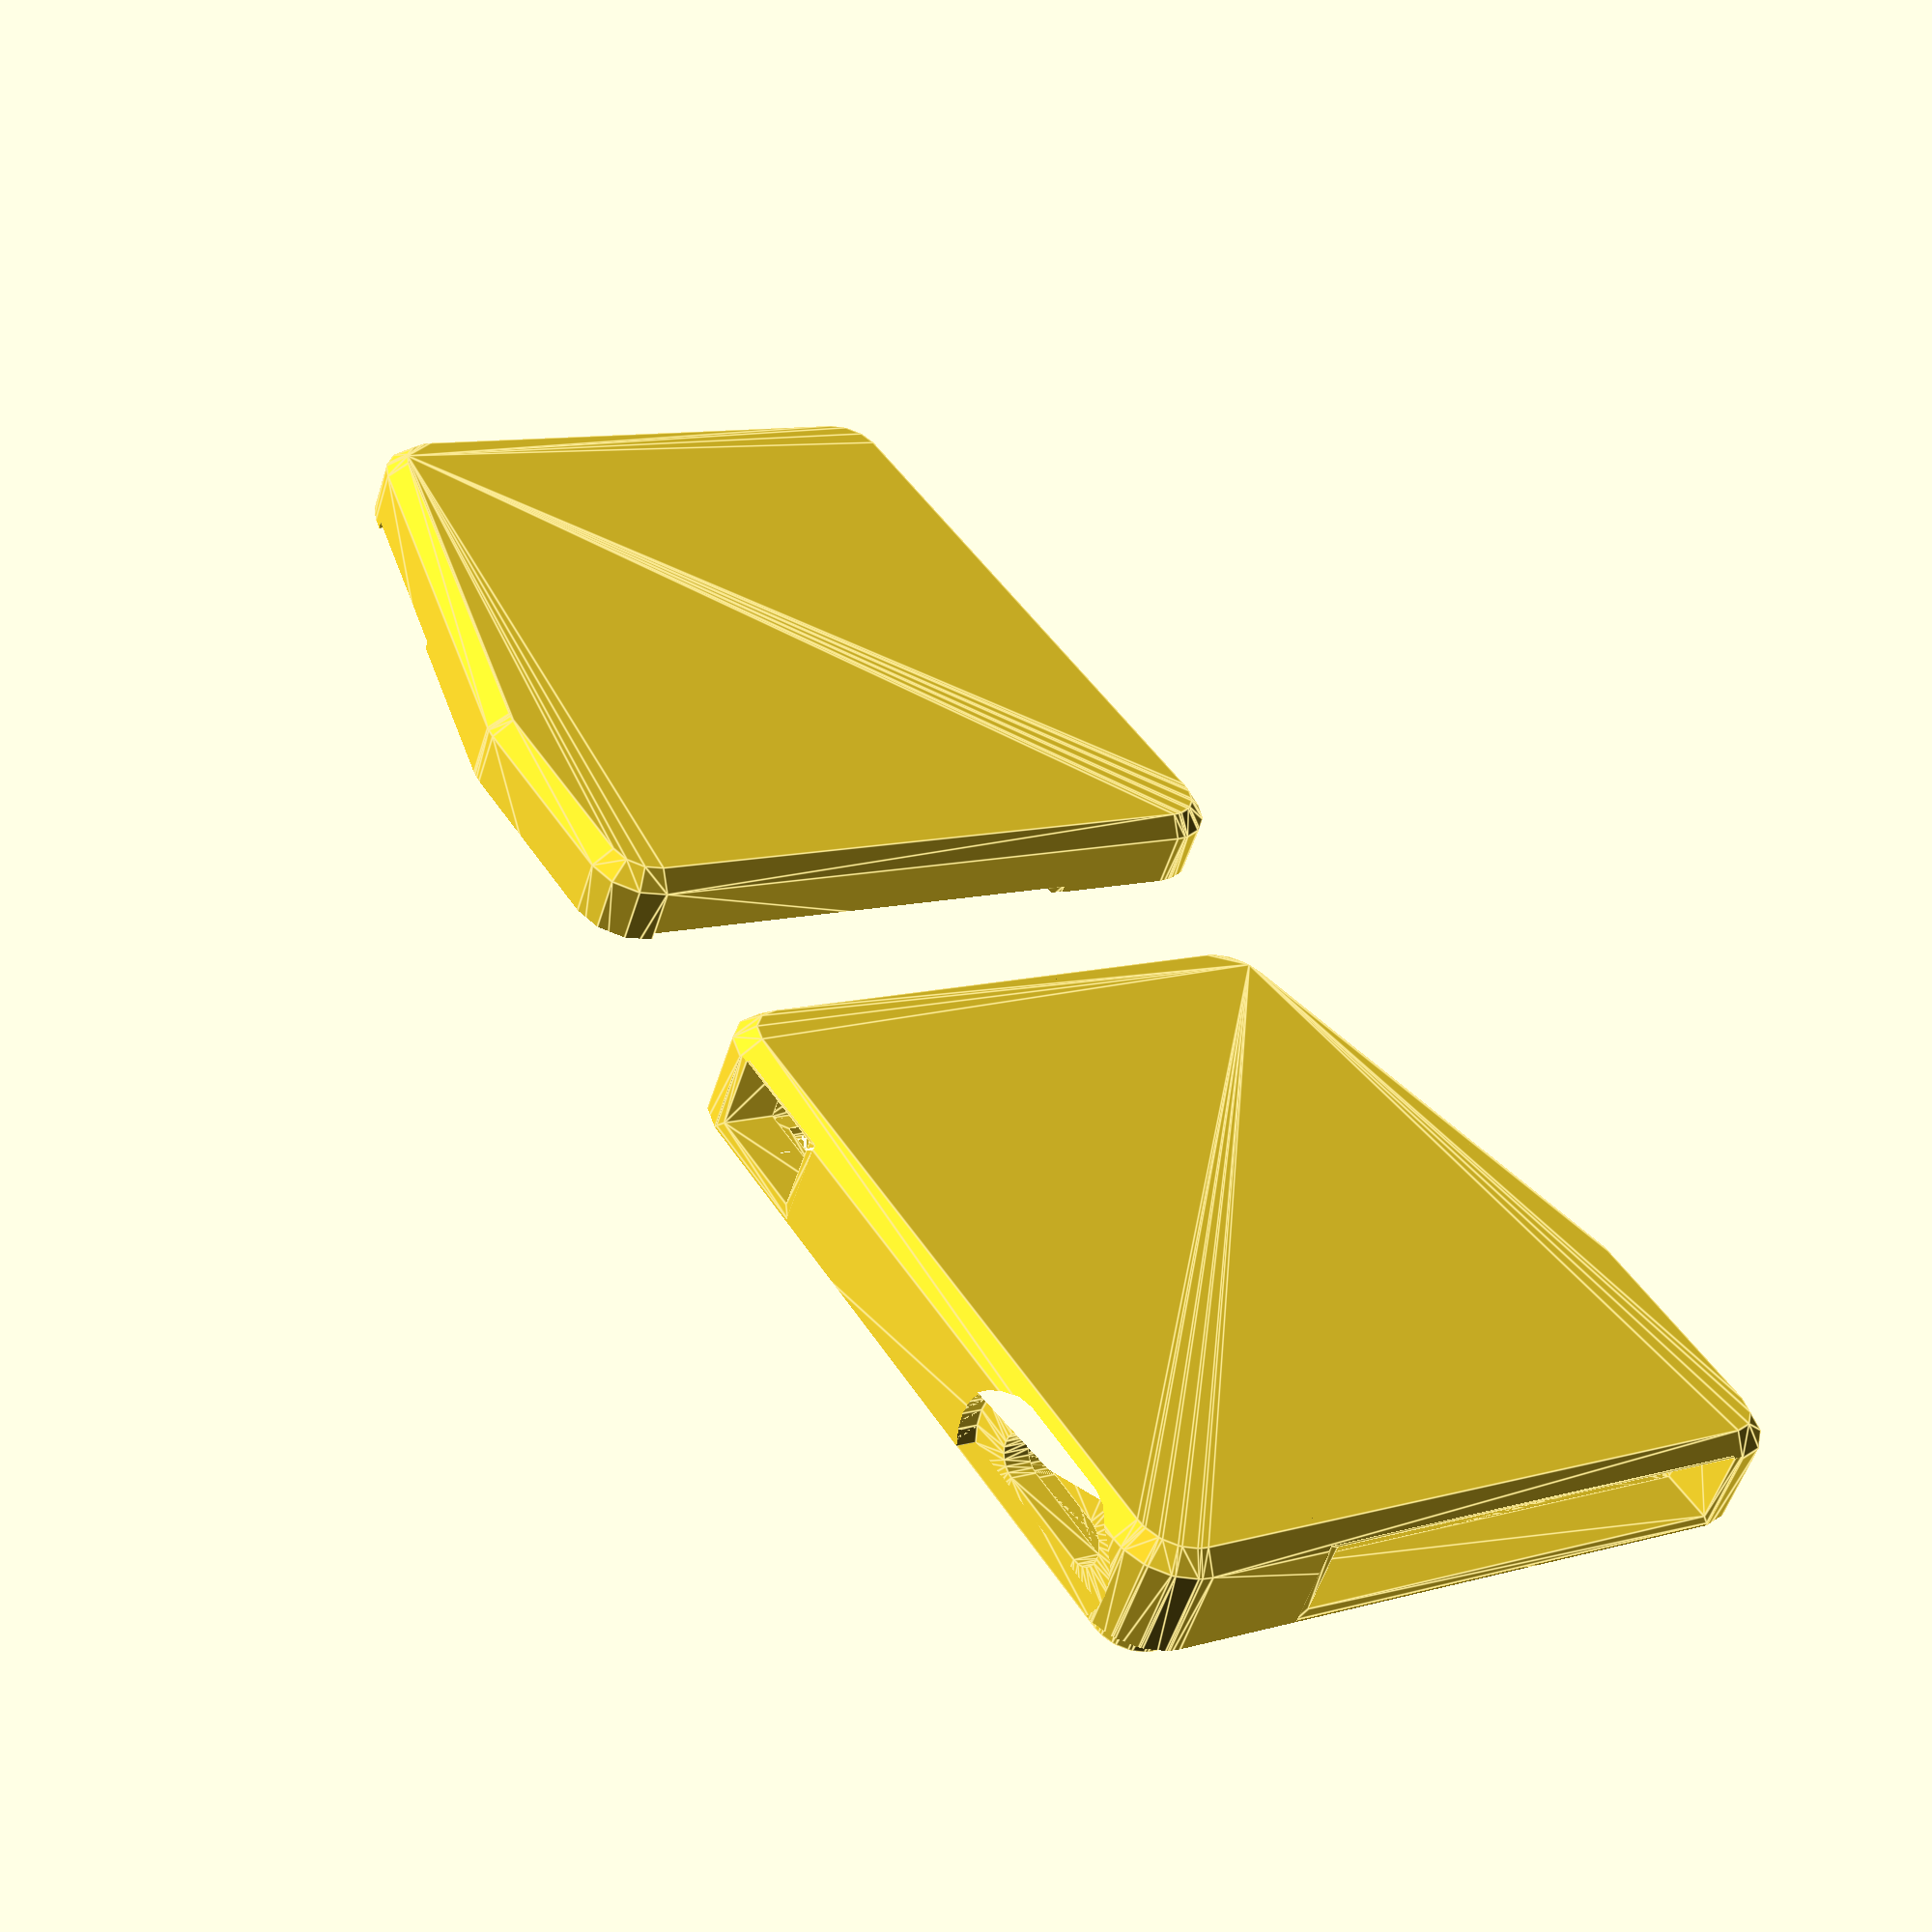
<openscad>
// Generated case design for KiCad/Bell.kicad_pcb
// By https://github.com/revk/PCBCase
// Generated 2022-06-17 13:00:52
// title:	Bell box controller
// date:	${DATE}
// rev:	2
// company:	Adrian Kennard, Andrews & Arnold Ltd
//

// Globals
margin=0.500000;
overlap=2.000000;
lip=0.000000;
casebase=2.000000;
casetop=5.600000;
casewall=3.000000;
fit=0.000000;
edge=1.000000;
pcbthickness=1.600000;
nohull=false;
hullcap=1.000000;
hulledge=1.000000;
useredge=false;

module pcb(h=pcbthickness,r=0){linear_extrude(height=h)offset(r=r)polygon(points=[[36.000000,35.000000],[36.000000,0.500000],[35.961939,0.308658],[35.853553,0.146447],[35.691342,0.038061],[35.500000,0.000000],[0.000000,0.000000],[0.000000,28.500000],[0.038061,28.691342],[0.146447,28.853553],[0.308658,28.961939],[0.500000,29.000000],[24.000000,29.000000],[24.000000,34.500000],[24.038061,34.691342],[24.146447,34.853553],[24.308658,34.961939],[24.500000,35.000000]],paths=[[0,1,2,3,4,5,6,7,8,9,10,11,12,13,14,15,16,17]]);}

module outline(h=pcbthickness,r=0){linear_extrude(height=h)offset(r=r)polygon(points=[[36.000000,35.000000],[36.000000,0.500000],[35.961939,0.308658],[35.853553,0.146447],[35.691342,0.038061],[35.500000,0.000000],[0.000000,0.000000],[0.000000,28.500000],[0.038061,28.691342],[0.146447,28.853553],[0.308658,28.961939],[0.500000,29.000000],[24.000000,29.000000],[24.000000,34.500000],[24.038061,34.691342],[24.146447,34.853553],[24.308658,34.961939],[24.500000,35.000000]],paths=[[0,1,2,3,4,5,6,7,8,9,10,11,12,13,14,15,16,17]]);}
spacing=52.000000;
pcbwidth=36.000000;
pcblength=35.000000;
// Populated PCB
module board(pushed=false,hulled=false){
translate([12.000000,5.800000,1.600000])rotate([0,0,180.000000])m0(pushed,hulled); // RevK:C_0603 C_0603_1608Metric
translate([25.000000,9.500000,1.600000])m1(pushed,hulled); // Diode_SMD:D_1206_3216Metric_Pad1.42x1.75mm_HandSolder D_1206_3216Metric
translate([30.000000,0.100000,1.600000])translate([0.000000,3.385000,0.000000])rotate([-90.000000,0.000000,0.000000])m2(pushed,hulled); // RevK:USC16-TR-Round CSP-USC16-TR
translate([3.700000,6.600000,1.600000])translate([0.000000,-3.600000,2.500000])rotate([0.000000,0.000000,180.000000])m3(pushed,hulled); // RevK:Molex_MiniSPOX_H2RA 22057025
translate([25.500000,11.500000,1.600000])rotate([0,0,180.000000])m4(pushed,hulled); // RevK:R_0603 R_0603_1608Metric
translate([12.000000,2.800000,1.600000])rotate([0,0,90.000000])m5(pushed,hulled); // RevK:QFN-20-1EP_4x4mm_P0.5mm_EP2.5x2.5mm QFN-20-1EP_4x4mm_P0.5mm_EP2.5x2.5mm
translate([26.300000,28.900000,1.600000])rotate([0,0,180.000000])m4(pushed,hulled); // RevK:R_0603 R_0603_1608Metric
translate([22.000000,11.500000,1.600000])rotate([0,0,180.000000])m4(pushed,hulled); // RevK:R_0603 R_0603_1608Metric
translate([26.300000,25.500000,1.600000])rotate([0,0,-90.000000])m0(pushed,hulled); // RevK:C_0603 C_0603_1608Metric
translate([24.200000,25.500000,1.600000])rotate([0,0,180.000000])m6(pushed,hulled); // Package_TO_SOT_SMD:SOT-363_SC-70-6 SOT-363_SC-70-6
translate([27.500000,25.500000,1.600000])rotate([0,0,90.000000])m4(pushed,hulled); // RevK:R_0603 R_0603_1608Metric
translate([22.100000,25.500000,1.600000])rotate([0,0,90.000000])m0(pushed,hulled); // RevK:C_0603 C_0603_1608Metric
translate([20.900000,25.500000,1.600000])rotate([0,0,-90.000000])m4(pushed,hulled); // RevK:R_0603 R_0603_1608Metric
translate([24.100000,15.100000,1.600000])m7(pushed,hulled); // Package_SO:SO-8_3.9x4.9mm_P1.27mm SOIC-8_3.9x4.9mm_P1.27mm
translate([24.100000,20.700000,1.600000])m7(pushed,hulled); // Package_SO:SO-8_3.9x4.9mm_P1.27mm SOIC-8_3.9x4.9mm_P1.27mm
translate([26.200000,33.000000,1.600000])translate([0.000000,-0.400000,0.000000])m8(pushed,hulled); // RevK:LED-RGB-1.6x1.6 LED_0603_1608Metric
translate([26.200000,33.000000,1.600000])translate([0.000000,0.400000,0.000000])m8(pushed,hulled); // RevK:LED-RGB-1.6x1.6 LED_0603_1608Metric
translate([26.300000,30.100000,1.600000])m4(pushed,hulled); // RevK:R_0603 R_0603_1608Metric
translate([26.300000,31.300000,1.600000])m4(pushed,hulled); // RevK:R_0603 R_0603_1608Metric
translate([29.400000,21.300000,1.600000])rotate([0,0,90.000000])translate([0.000000,-3.600000,2.500000])rotate([0.000000,0.000000,180.000000])m9(pushed,hulled); // RevK:Molex_MiniSPOX_H10RA 22057105
translate([8.700000,7.900000,1.600000])m4(pushed,hulled); // RevK:R_0603 R_0603_1608Metric
translate([9.600000,19.300000,1.600000])m10(pushed,hulled); // RevK:ESP32-WROOM-32 ESP32-WROOM-32
translate([20.675000,8.900000,1.600000])rotate([0,0,180.000000])m4(pushed,hulled); // RevK:R_0603 R_0603_1608Metric
translate([11.250000,7.000000,1.600000])rotate([0,0,180.000000])m4(pushed,hulled); // RevK:R_0603 R_0603_1608Metric
translate([9.400000,5.800000,1.600000])m4(pushed,hulled); // RevK:R_0603 R_0603_1608Metric
translate([18.100000,5.170000,1.600000])rotate([0.000000,0.000000,90.000000])m11(pushed,hulled); // RevK:RegulatorBlockFB SOT-23-6
translate([18.100000,5.170000,1.600000])translate([-2.100000,-0.250000,0.000000])rotate([0.000000,0.000000,90.000000])m0(pushed,hulled); // RevK:C_0603 C_0603_1608Metric
translate([18.100000,5.170000,1.600000])translate([-0.800000,-3.550000,0.000000])rotate([0.000000,0.000000,90.000000])m12(pushed,hulled); // RevK:RegulatorBlockFB C_0805_2012Metric
translate([18.100000,5.170000,1.600000])translate([5.400000,-3.550000,0.000000])rotate([0.000000,0.000000,90.000000])m12(pushed,hulled); // RevK:RegulatorBlockFB C_0805_2012Metric
translate([18.100000,5.170000,1.600000])translate([3.900000,0.000000,0.000000])rotate([0.000000,0.000000,90.000000])m13(pushed,hulled); // RevK:RegulatorBlockFB TYA4020
translate([18.100000,5.170000,1.600000])translate([2.275000,-3.200000,0.000000])m1(pushed,hulled); // Diode_SMD:D_1206_3216Metric_Pad1.42x1.75mm_HandSolder D_1206_3216Metric
translate([15.000000,7.200000,1.600000])m4(pushed,hulled); // RevK:R_0603 R_0603_1608Metric
}

module b(cx,cy,z,w,l,h){translate([cx-w/2,cy-l/2,z])cube([w,l,h]);}
module m0(pushed=false,hulled=false)
{ // RevK:C_0603 C_0603_1608Metric
b(0,0,0,2.8,0.95,1); // Pad size
}

module m1(pushed=false,hulled=false)
{ // Diode_SMD:D_1206_3216Metric_Pad1.42x1.75mm_HandSolder D_1206_3216Metric
b(0,0,0,4.4,1.75,1.2); // Pad size
}

module m2(pushed=false,hulled=false)
{ // RevK:USC16-TR-Round CSP-USC16-TR
rotate([90,0,0])translate([-4.47,-3.84,0])
{
	translate([1.63,0,1.63])
	rotate([-90,0,0])
	hull()
	{
		cylinder(d=3.26,h=7.75,$fn=24);
		translate([5.68,0,0])
		cylinder(d=3.26,h=7.75,$fn=24);
	}
	translate([0,6.65,0])cube([8.94,1.1,1.63]);
	translate([0,2.2,0])cube([8.94,1.6,1.63]);
	if(!hulled)
	{
		// Plug
		translate([1.63,-20,1.63])
		rotate([-90,0,0])
		hull()
		{
			cylinder(d=2.5,h=21,$fn=24);
			translate([5.68,0,0])
			cylinder(d=2.5,h=21,$fn=24);
		}
		translate([1.63,-22.5,1.63])
		rotate([-90,0,0])
		hull()
		{
			cylinder(d=7,h=21,$fn=24);
			translate([5.68,0,0])
			cylinder(d=7,h=21,$fn=24);
		}
	}
}

}

module m3(pushed=false,hulled=false)
{ // RevK:Molex_MiniSPOX_H2RA 22057025
N=2;
A=2.4+N*2.5;
rotate([0,0,180])
translate([-A/2,-2.94,-2.5])
{
	cube([A,4.9,4.9]);
	cube([A,5.9,3.9]);
	hull()
	{
		cube([A,7.4,1]);
		cube([A,7.9,0.5]);
	}
	translate([1,6,-2])cube([A-2,1.2,4.5]); // Assumes cropped pins
	// Plug
	translate([0.5,-20,0.6])cube([A-1,21,4.1]);
	translate([0,-23,0])cube([A,20,4.9]);
}

}

module m4(pushed=false,hulled=false)
{ // RevK:R_0603 R_0603_1608Metric
b(0,0,0,2.8,0.95,0.5); // Pad size
}

module m5(pushed=false,hulled=false)
{ // RevK:QFN-20-1EP_4x4mm_P0.5mm_EP2.5x2.5mm QFN-20-1EP_4x4mm_P0.5mm_EP2.5x2.5mm
cube([4,4,1],center=true);
}

module m6(pushed=false,hulled=false)
{ // Package_TO_SOT_SMD:SOT-363_SC-70-6 SOT-363_SC-70-6
b(0,0,0,1.15,2.0,1.1);
b(0,0,0,2.1,2.0,0.6);
}

module m7(pushed=false,hulled=false)
{ // Package_SO:SO-8_3.9x4.9mm_P1.27mm SOIC-8_3.9x4.9mm_P1.27mm
b(0,0,0,5,4,1);
b(0,0,0,3.9,4.9,2.1);
}

module m8(pushed=false,hulled=false)
{ // RevK:LED-RGB-1.6x1.6 LED_0603_1608Metric
b(0,0,0,1.6,0.8,0.25);
b(0,0,0,1.2,0.8,0.55);
b(0,0,0,0.8,0.8,0.95);
if(!hulled&&pushed)b(0,0,0,1,1,20);
}

module m9(pushed=false,hulled=false)
{ // RevK:Molex_MiniSPOX_H10RA 22057105
N=10;
A=2.4+N*2.5;
rotate([0,0,180])
translate([-A/2,-2.94,-2.5])
{
	cube([A,4.9,4.9]);
	cube([A,5.9,3.9]);
	hull()
	{
		cube([A,7.4,1]);
		cube([A,7.9,0.5]);
	}
	translate([1,6,-2])cube([A-2,1.2,4.5]); // Assumes cropped pins
	// Plug
	translate([0.5,-20,0.6])cube([A-1,21,4.1]);
	translate([0,-23,0])cube([A,20,4.9]);
}

}

module m10(pushed=false,hulled=false)
{ // RevK:ESP32-WROOM-32 ESP32-WROOM-32
translate([-9,-9.75,0])
{
	cube([18,25.50,0.80]);
	translate([1.1,1.05,0])cube([15.80,17.60,3.10]);
	if(!hulled)translate([-0.5,0.865,0])cube([19,17.4,0.8]);
	translate([2.65,-0.5,0])cube([12.7,2,0.8]);

}
}

module m11(pushed=false,hulled=false)
{ // RevK:RegulatorBlockFB SOT-23-6
b(0,0,0,3.05,3.05,0.5);
b(0,0,0,1.45,3.05,1.1);
}

module m12(pushed=false,hulled=false)
{ // RevK:RegulatorBlockFB C_0805_2012Metric
b(0,0,0,3.2,1.45,1); // Pad size
}

module m13(pushed=false,hulled=false)
{ // RevK:RegulatorBlockFB TYA4020
b(0,0,0,4,4,2.1);
}

height=casebase+pcbthickness+casetop;
$fn=12;

module boardh(pushed=false)
{ // Board with hulled parts
	union()
	{
		if(!nohull)intersection()
		{
			translate([0,0,hullcap-casebase])outline(casebase+pcbthickness+casetop-hullcap*2,-hulledge);
			hull()board(pushed,true);
		}
		board(pushed,false);
		pcb();
	}
}

module boardf()
{ // This is the board, but stretched up to make a push out in from the front
	render()
	{
		intersection()
		{
			translate([-casewall-1,-casewall-1,-casebase-1]) cube([pcbwidth+casewall*2+2,pcblength+casewall*2+2,height+2]);
			union()
			{
				minkowski()
				{
					boardh(true);
					cylinder(h=height+100,d=margin,$fn=8);
				}
				board(false,false);
			}
		}
	}
}

module boardb()
{ // This is the board, but stretched down to make a push out in from the back
	render()
	{
		intersection()
		{
			translate([-casewall-1,-casewall-1,-casebase-1]) cube([pcbwidth+casewall*2+2,pcblength+casewall*2+2,height+2]);
			union()
			{
				minkowski()
				{
					boardh(true);
					translate([0,0,-height-100])
					cylinder(h=height+100,d=margin,$fn=8);
				}
				board(false,false);
			}
		}
	}
}

module boardm()
{
	render()
	{
 		minkowski()
 		{
			translate([0,0,-margin/2])cylinder(d=margin,h=margin,$fn=8);
 			boardh(false);
		}
		//intersection()
    		//{
        		//translate([0,0,-(casebase-hullcap)])pcb(pcbthickness+(casebase-hullcap)+(casetop-hullcap));
        		//translate([0,0,-(casebase-hullcap)])outline(pcbthickness+(casebase-hullcap)+(casetop-hullcap));
			boardh(false);
    		//}
 	}
}

module pcbh(h=pcbthickness,r=0)
{ // PCB shape for case
	if(useredge)outline(h,r);
	else hull()outline(h,r);
}

module pyramid()
{ // A pyramid
 polyhedron(points=[[0,0,0],[-height,-height,height],[-height,height,height],[height,height,height],[height,-height,height]],faces=[[0,1,2],[0,2,3],[0,3,4],[0,4,1],[4,3,2,1]]);
}

module wall(d=0)
{ // The case wall
    	translate([0,0,-casebase-d])pcbh(height+d*2,margin/2+d);
}

module cutf()
{ // This cut up from base in the wall
	intersection()
	{
		boardf();
		difference()
		{
			translate([-casewall+0.01,-casewall+0.01,-casebase+0.01])cube([pcbwidth+casewall*2-0.02,pcblength+casewall*2-0.02,casebase+overlap+lip]);
			wall();
			boardb();
		}
	}
}

module cutb()
{ // The cut down from top in the wall
	intersection()
	{
		boardb();
		difference()
		{
			translate([-casewall+0.01,-casewall+0.01,0.01])cube([pcbwidth+casewall*2-0.02,pcblength+casewall*2-0.02,casetop+pcbthickness]);
			wall();
			boardf();
		}
	}
}

module cutpf()
{ // the push up but pyramid
	render()
	intersection()
	{
		minkowski()
		{
			pyramid();
			cutf();
		}
		difference()
		{
			translate([-casewall-0.01,-casewall-0.01,-casebase-0.01])cube([pcbwidth+casewall*2+0.02,pcblength+casewall*2+0.02,casebase+overlap+lip+0.02]);
			wall();
			boardh(true);
		}
		translate([-casewall,-casewall,-casebase])case();
	}
}

module cutpb()
{ // the push down but pyramid
	render()
	intersection()
	{
		minkowski()
		{
			scale([1,1,-1])pyramid();
			cutb();
		}
		difference()
		{
			translate([-casewall-0.01,-casewall-0.01,-0.01])cube([pcbwidth+casewall*2+0.02,pcblength+casewall*2+0.02,casetop+pcbthickness+0.02]);
			wall();
			boardh(true);
		}
		translate([-casewall,-casewall,-casebase])case();
	}
}

module case()
{ // The basic case
	hull()
	{
		translate([casewall,casewall,0])pcbh(height,casewall-edge);
		translate([casewall,casewall,edge])pcbh(height-edge*2,casewall);
	}
}

module cut(d=0)
{ // The cut point in the wall
	translate([casewall,casewall,casebase+lip])pcbh(casetop+pcbthickness-lip+1,casewall/2+d/2+margin/4);
}

module base()
{ // The base
	difference()
	{
		case();
		difference()
		{
			union()
			{
				translate([-1,-1,casebase+overlap+lip])cube([pcbwidth+casewall*2+2,pcblength+casewall*2+2,casetop+1]);
				cut(fit);
			}
		}
		translate([casewall,casewall,casebase])boardf();
		translate([casewall,casewall,casebase])boardm();
		translate([casewall,casewall,casebase])cutpf();
	}
	translate([casewall,casewall,casebase])cutpb();
}

module top()
{
	translate([0,pcblength+casewall*2,height])rotate([180,0,0])
	{
		difference()
		{
			case();
			difference()
			{
				translate([-1,-1,-1])cube([pcbwidth+casewall*2+2,pcblength+casewall*2+2,casebase+overlap+lip-margin+1]);
				cut(-fit);
			}
			translate([casewall,casewall,casebase])boardb();
			translate([casewall,casewall,casebase])boardm();
			translate([casewall,casewall,casebase])cutpb();
		}
		translate([casewall,casewall,casebase])cutpf();
	}
}

module test()
{
	translate([0*spacing,0,0])base();
	translate([1*spacing,0,0])top();
	translate([2*spacing,0,0])pcb();
	translate([3*spacing,0,0])outline();
	translate([4*spacing,0,0])wall();
	translate([5*spacing,0,0])board();
	translate([6*spacing,0,0])board(false,true);
	translate([7*spacing,0,0])board(true);
	translate([8*spacing,0,0])boardh();
	translate([9*spacing,0,0])boardf();
	translate([10*spacing,0,0])boardb();
	translate([11*spacing,0,0])cutpf();
	translate([12*spacing,0,0])cutpb();
	translate([13*spacing,0,0])cutf();
	translate([14*spacing,0,0])cutb();
	translate([15*spacing,0,0])case();
}

module parts()
{
	base();
	translate([spacing,0,0])top();
}
base(); translate([spacing,0,0])top();

</openscad>
<views>
elev=235.0 azim=302.6 roll=17.6 proj=p view=edges
</views>
